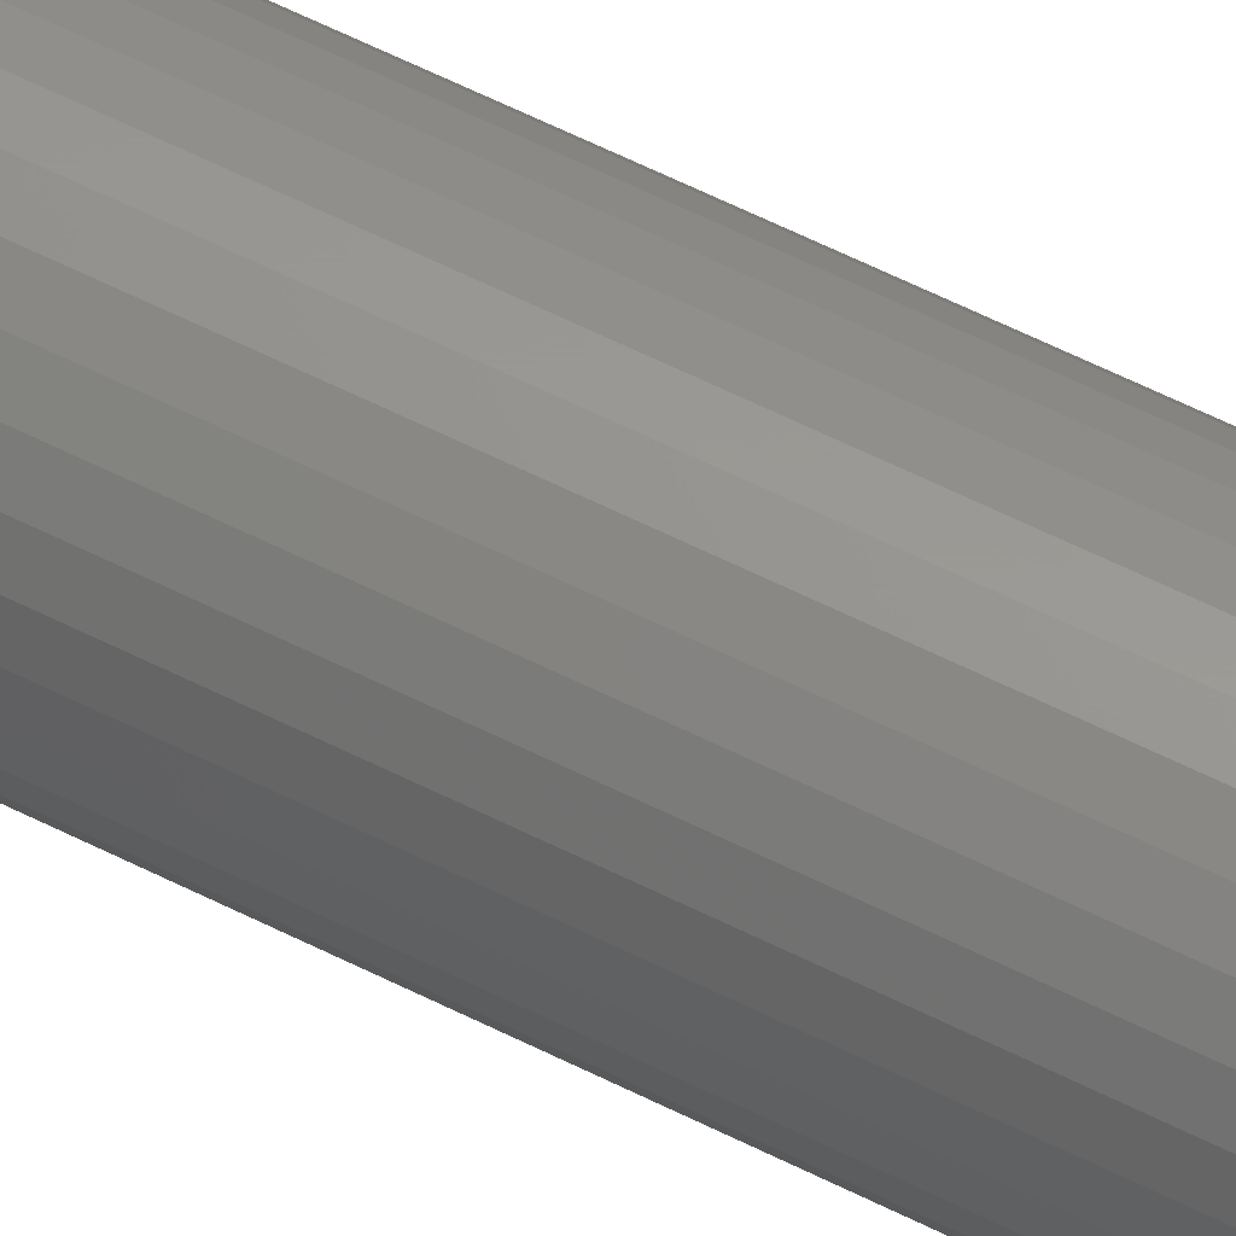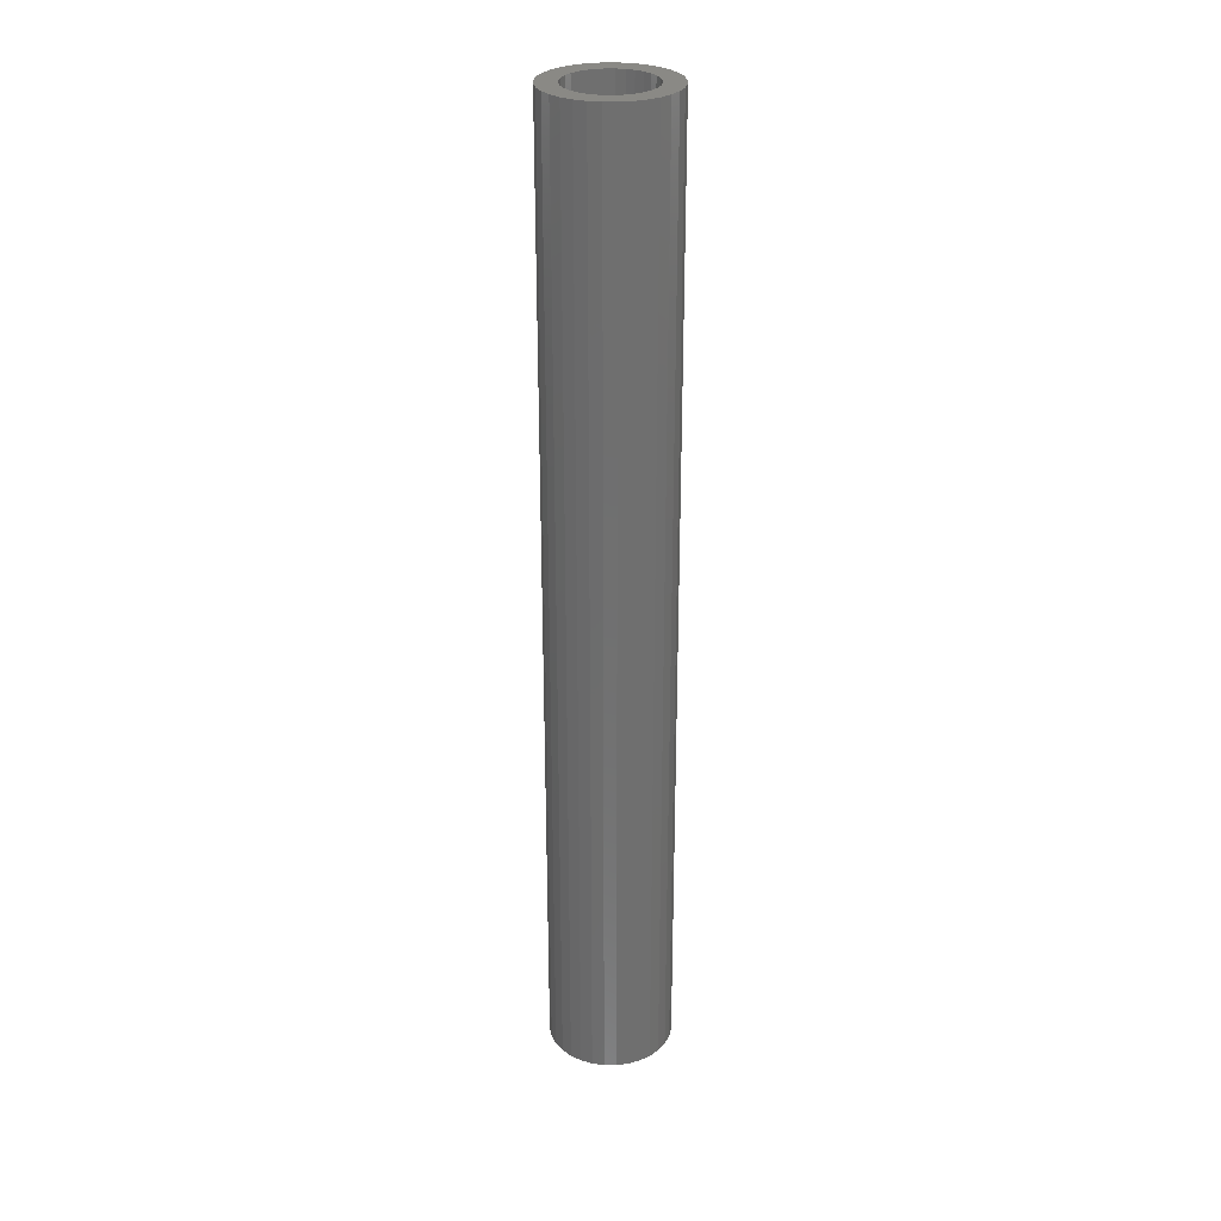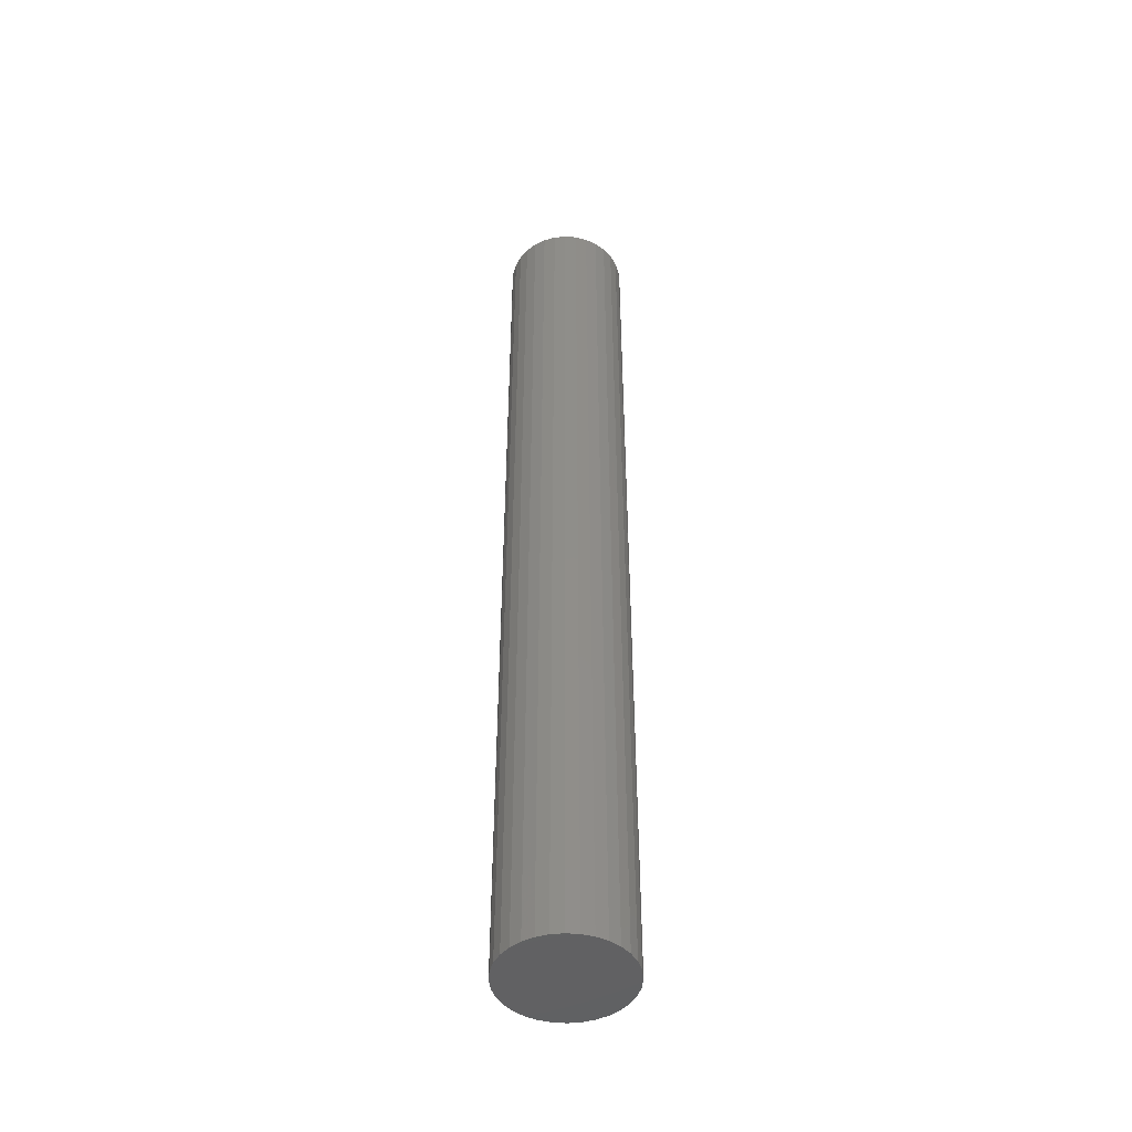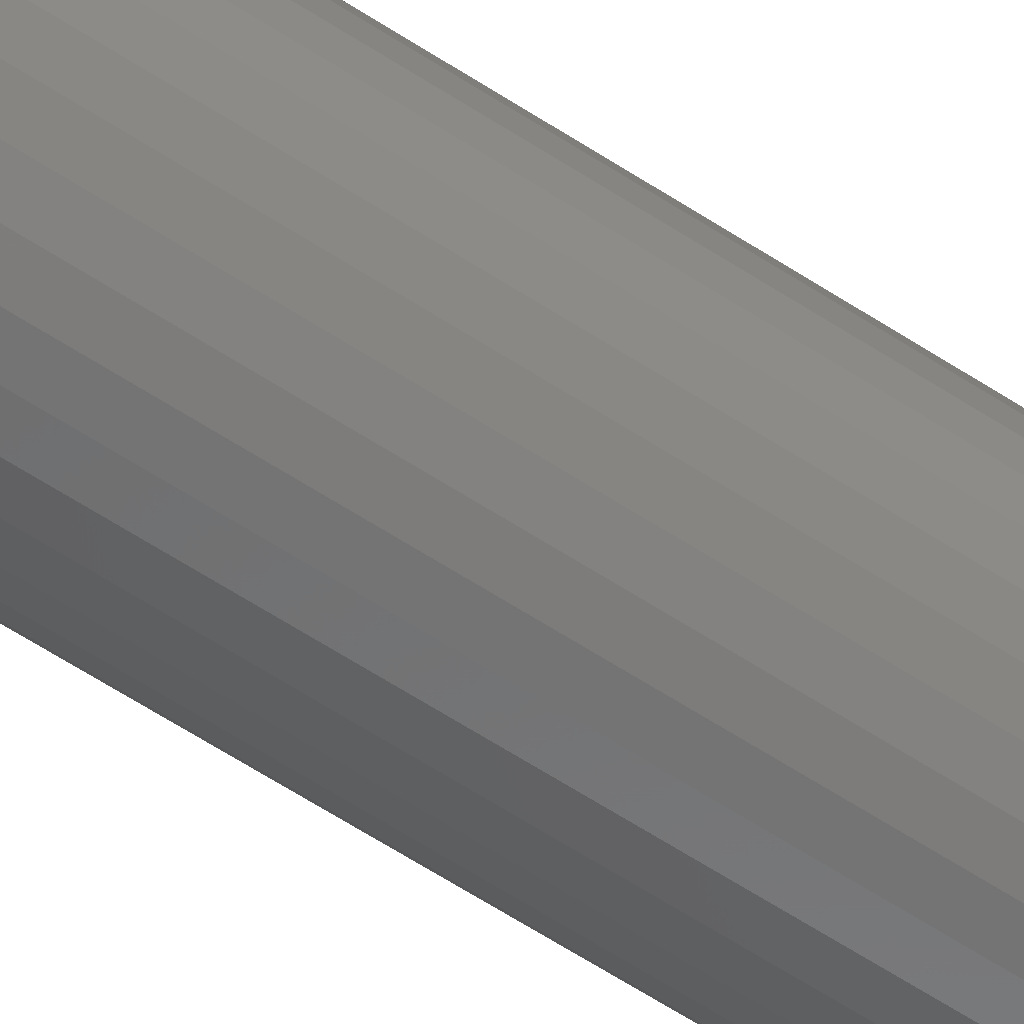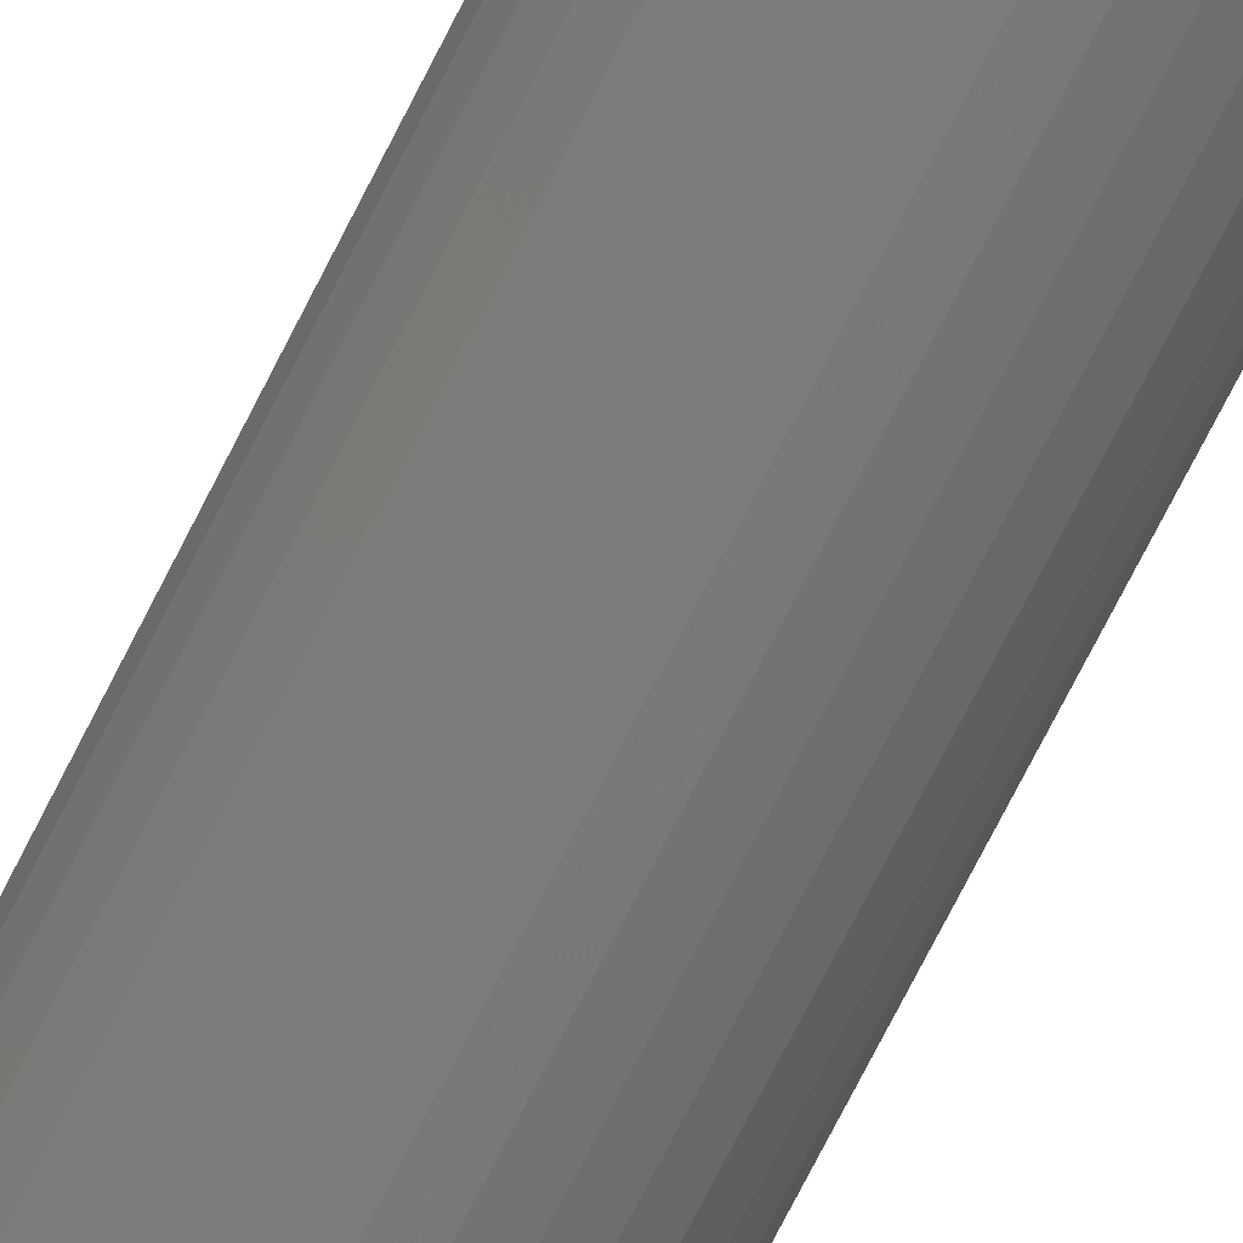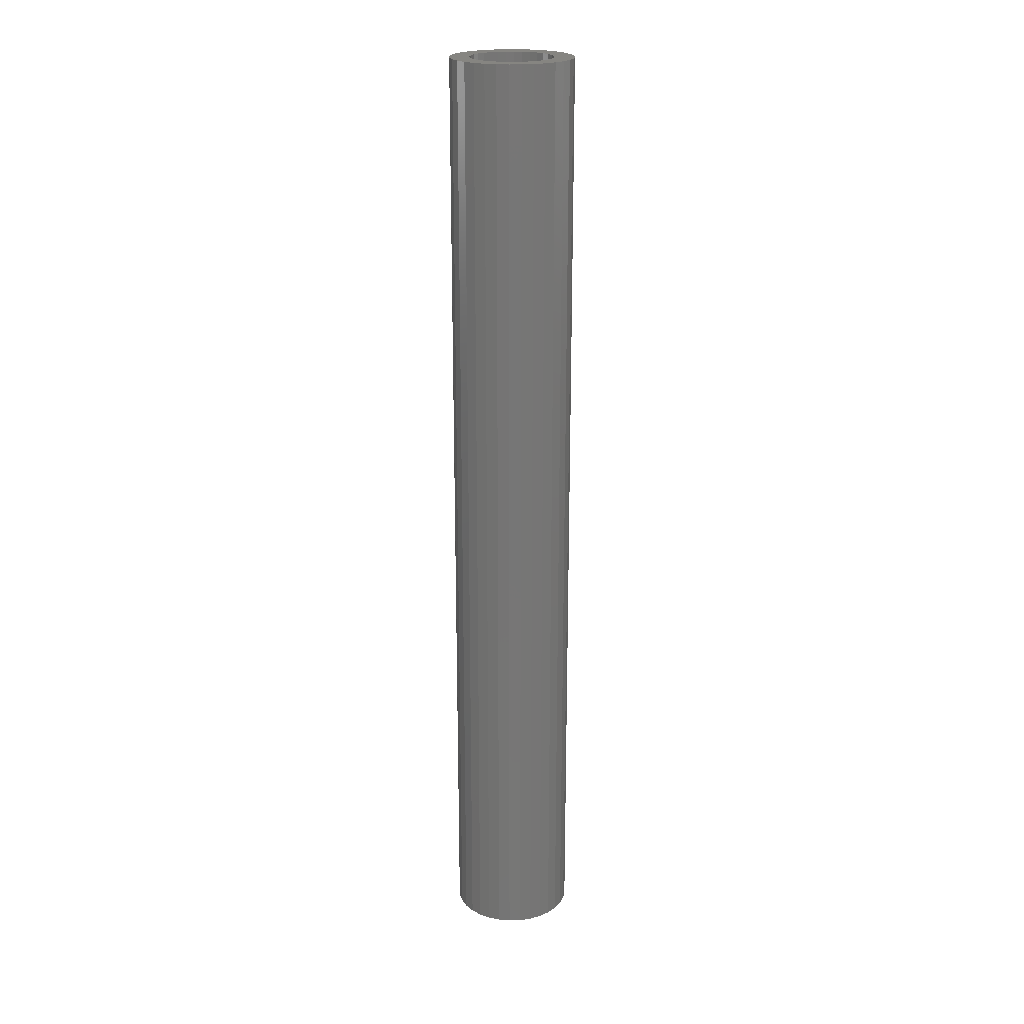
<metadata>
{"format":"stl","ext":"stl","renderer":"f3d","projection":"perspective","resolution":1024,"background":"white","views":[{"elev":63.6,"azim":-63.4,"up":"+Y"},{"elev":28.6,"azim":-162.9,"up":"+Z"},{"elev":-46.6,"azim":-156.7,"up":"+Z"},{"elev":-61.9,"azim":56.4,"up":"+Y"},{"elev":-73.7,"azim":-26.9,"up":"+Y"},{"elev":21.4,"azim":103.9,"up":"+Z"}]}
</metadata>
<code>
# stl→obj: 128 verts, 252 faces
v 0.0005757 0.04836 0.75
v -0.008858 0.04743 0.75
v -0.01793 0.04467 0.75
v -0.01195 0.03024 0.75
v -0.03963 0.02686 0.75
v -0.01761 0.02721 0.75
v -0.02257 0.02314 0.75
v -0.0441 0.0185 0.75
v -0.02664 0.01818 0.75
v -0.02966 0.01253 0.75
v -0.04685 0.009434 0.75
v -0.03153 0.006385 0.75
v -0.02966 -0.01253 0.75
v -0.03153 -0.006385 0.75
v -0.04685 -0.009434 0.75
v -0.0441 -0.0185 0.75
v -0.02664 -0.01818 0.75
v -0.02257 -0.02314 0.75
v -0.03963 -0.02686 0.75
v -0.01761 -0.02721 0.75
v 0.04078 0.02686 0.75
v 0.01876 0.02721 0.75
v 0.02372 0.02314 0.75
v 0.02779 0.01818 0.75
v 0.04525 0.0185 0.75
v 0.03081 0.01253 0.75
v 0.048 0.009434 0.75
v 0.03268 0.006385 0.75
v 0.03331 0 0.75
v 0.048 -0.009434 0.75
v 0.03268 -0.006385 0.75
v 0.03081 -0.01253 0.75
v 0.04525 -0.0185 0.75
v 0.02779 -0.01818 0.75
v 0.02372 -0.02314 0.75
v 0.04078 -0.02686 0.75
v 0.01876 -0.02721 0.75
v 0.0131 -0.03024 0.75
v 0.03477 -0.03419 0.75
v 0.006961 -0.0321 0.75
v 0.01908 -0.04467 0.75
v 0.0005757 -0.04836 0.75
v 0.01001 -0.04743 0.75
v 0.04893 0 0.75
v -0.04778 5.922e-18 0.75
v -0.03215 4.008e-18 0.75
v -0.03362 0.03419 0.75
v -0.00581 0.0321 0.75
v 0.0005757 0.03273 0.75
v -0.02629 0.04021 0.75
v 0.0005757 -0.03273 0.75
v -0.03362 -0.03419 0.75
v -0.02629 -0.04021 0.75
v -0.01793 -0.04467 0.75
v -0.008858 -0.04743 0.75
v 0.02744 -0.04021 0.75
v -0.00581 -0.0321 0.75
v -0.01195 -0.03024 0.75
v 0.03477 0.03419 0.75
v 0.006961 0.0321 0.75
v 0.0131 0.03024 0.75
v 0.02744 0.04021 0.75
v 0.01908 0.04467 0.75
v 0.01001 0.04743 0.75
v 0.0005757 -0.03273 0.01562
v 0.006961 -0.0321 0.01562
v 0.0131 -0.03024 0.01562
v 0.01876 -0.02721 0.01562
v 0.02372 -0.02314 0.01562
v 0.02779 -0.01818 0.01562
v 0.03081 -0.01253 0.01562
v 0.03268 -0.006385 0.01562
v 0.03331 -8.016e-18 0.01562
v -0.00581 -0.0321 0.01562
v -0.01195 -0.03024 0.01562
v -0.01761 -0.02721 0.01562
v -0.02257 -0.02314 0.01562
v -0.02664 -0.01818 0.01562
v -0.02966 -0.01253 0.01562
v -0.03153 -0.006385 0.01562
v -0.03215 4.008e-18 0.01562
v 0.0005757 0.03273 0.01562
v -0.00581 0.0321 0.01562
v -0.01195 0.03024 0.01562
v -0.01761 0.02721 0.01562
v -0.02257 0.02314 0.01562
v -0.02664 0.01818 0.01562
v -0.02966 0.01253 0.01562
v -0.03153 0.006385 0.01562
v 0.006961 0.0321 0.01562
v 0.0131 0.03024 0.01562
v 0.01876 0.02721 0.01562
v 0.02372 0.02314 0.01562
v 0.02779 0.01818 0.01562
v 0.03081 0.01253 0.01562
v 0.03268 0.006385 0.01562
v -0.01793 0.04467 0
v -0.008858 0.04743 0
v 0.0005757 0.04836 0
v 0.01001 0.04743 0
v 0.01908 0.04467 0
v -0.02629 0.04021 0
v 0.02744 0.04021 0
v -0.03362 0.03419 0
v 0.03477 0.03419 0
v -0.03963 0.02686 0
v 0.04078 0.02686 0
v -0.0441 0.0185 0
v 0.04525 0.0185 0
v -0.04685 0.009434 0
v 0.048 0.009434 0
v 0.04525 -0.0185 0
v -0.0441 -0.0185 0
v 0.048 -0.009434 0
v -0.03963 -0.02686 0
v 0.04078 -0.02686 0
v -0.03362 -0.03419 0
v 0.03477 -0.03419 0
v -0.02629 -0.04021 0
v 0.02744 -0.04021 0
v -0.01793 -0.04467 0
v 0.01908 -0.04467 0
v -0.008858 -0.04743 0
v 0.0005757 -0.04836 0
v 0.01001 -0.04743 0
v -0.04685 -0.009434 0
v -0.04778 5.922e-18 0
v 0.04893 0 0
f 1 2 3
f 4 5 6
f 7 6 5
f 5 8 7
f 7 8 9
f 10 9 8
f 8 11 10
f 10 11 12
f 13 14 15
f 15 16 13
f 13 16 17
f 18 17 16
f 16 19 18
f 18 19 20
f 21 22 23
f 21 23 24
f 21 24 25
f 25 24 26
f 25 26 27
f 26 28 27
f 29 27 28
f 30 31 32
f 30 32 33
f 33 32 34
f 33 34 35
f 33 35 36
f 36 35 37
f 36 37 38
f 36 38 39
f 39 38 40
f 41 42 43
f 44 27 29
f 44 29 31
f 44 31 30
f 45 15 14
f 45 14 46
f 45 46 12
f 45 12 11
f 47 5 4
f 47 4 48
f 47 48 49
f 47 49 50
f 51 52 53
f 51 53 54
f 51 54 55
f 51 55 42
f 51 42 41
f 51 41 56
f 51 56 39
f 51 39 40
f 52 51 57
f 52 57 58
f 52 58 20
f 52 20 19
f 59 49 60
f 59 60 61
f 59 61 22
f 59 22 21
f 49 59 62
f 49 62 63
f 49 63 64
f 49 64 1
f 49 1 3
f 49 3 50
f 65 40 66
f 66 40 38
f 66 38 67
f 67 38 37
f 67 37 68
f 68 37 35
f 68 35 69
f 69 35 34
f 69 34 70
f 70 34 32
f 70 32 71
f 71 32 31
f 71 31 72
f 72 31 29
f 72 29 73
f 40 65 51
f 51 65 74
f 51 74 57
f 57 74 75
f 57 75 58
f 58 75 76
f 58 76 20
f 20 76 77
f 20 77 18
f 18 77 78
f 18 78 17
f 17 78 79
f 17 79 13
f 13 79 80
f 13 80 14
f 14 80 81
f 14 81 46
f 82 48 83
f 83 48 4
f 83 4 84
f 84 4 6
f 84 6 85
f 85 6 7
f 85 7 86
f 86 7 9
f 86 9 87
f 87 9 10
f 87 10 88
f 88 10 12
f 88 12 89
f 89 12 46
f 89 46 81
f 48 82 49
f 49 82 90
f 49 90 60
f 60 90 91
f 60 91 61
f 61 91 92
f 61 92 22
f 22 92 93
f 22 93 23
f 23 93 94
f 23 94 24
f 24 94 95
f 24 95 26
f 26 95 96
f 26 96 28
f 28 96 73
f 28 73 29
f 82 83 84
f 90 82 84
f 90 84 91
f 91 84 85
f 91 85 92
f 92 85 86
f 92 86 93
f 93 86 87
f 93 87 94
f 94 87 88
f 94 88 95
f 95 88 89
f 95 89 96
f 72 79 71
f 71 79 78
f 71 78 70
f 70 78 77
f 70 77 69
f 69 77 76
f 69 76 68
f 68 76 75
f 68 75 67
f 67 75 74
f 67 74 65
f 67 65 66
f 96 89 73
f 73 89 81
f 73 81 72
f 72 81 80
f 72 80 79
f 97 98 99
f 97 99 100
f 101 97 100
f 102 97 101
f 103 102 101
f 104 102 103
f 105 104 103
f 106 104 105
f 107 106 105
f 108 106 107
f 109 108 107
f 110 108 109
f 111 110 109
f 112 113 114
f 115 113 112
f 116 115 112
f 117 115 116
f 118 117 116
f 119 117 118
f 120 119 118
f 121 119 120
f 122 121 120
f 123 121 122
f 124 123 122
f 125 124 122
f 113 126 114
f 114 126 127
f 114 127 128
f 128 127 110
f 128 110 111
f 128 44 114
f 114 44 30
f 114 30 112
f 112 30 33
f 112 33 116
f 116 33 36
f 116 36 118
f 118 36 39
f 118 39 120
f 120 39 56
f 120 56 122
f 122 56 41
f 122 41 125
f 125 41 43
f 125 43 124
f 124 43 42
f 124 42 123
f 123 42 55
f 123 55 121
f 121 55 54
f 121 54 119
f 119 54 53
f 119 53 117
f 117 53 52
f 117 52 115
f 115 52 19
f 115 19 113
f 113 19 16
f 113 16 126
f 126 16 15
f 126 15 127
f 127 15 45
f 127 45 110
f 110 45 11
f 110 11 108
f 108 11 8
f 108 8 106
f 106 8 5
f 106 5 104
f 104 5 47
f 104 47 102
f 102 47 50
f 102 50 97
f 97 50 3
f 97 3 98
f 98 3 2
f 98 2 99
f 99 2 1
f 99 1 100
f 100 1 64
f 100 64 101
f 101 64 63
f 101 63 103
f 103 63 62
f 103 62 105
f 105 62 59
f 105 59 107
f 107 59 21
f 107 21 109
f 109 21 25
f 109 25 111
f 111 25 27
f 111 27 128
f 128 27 44

</code>
